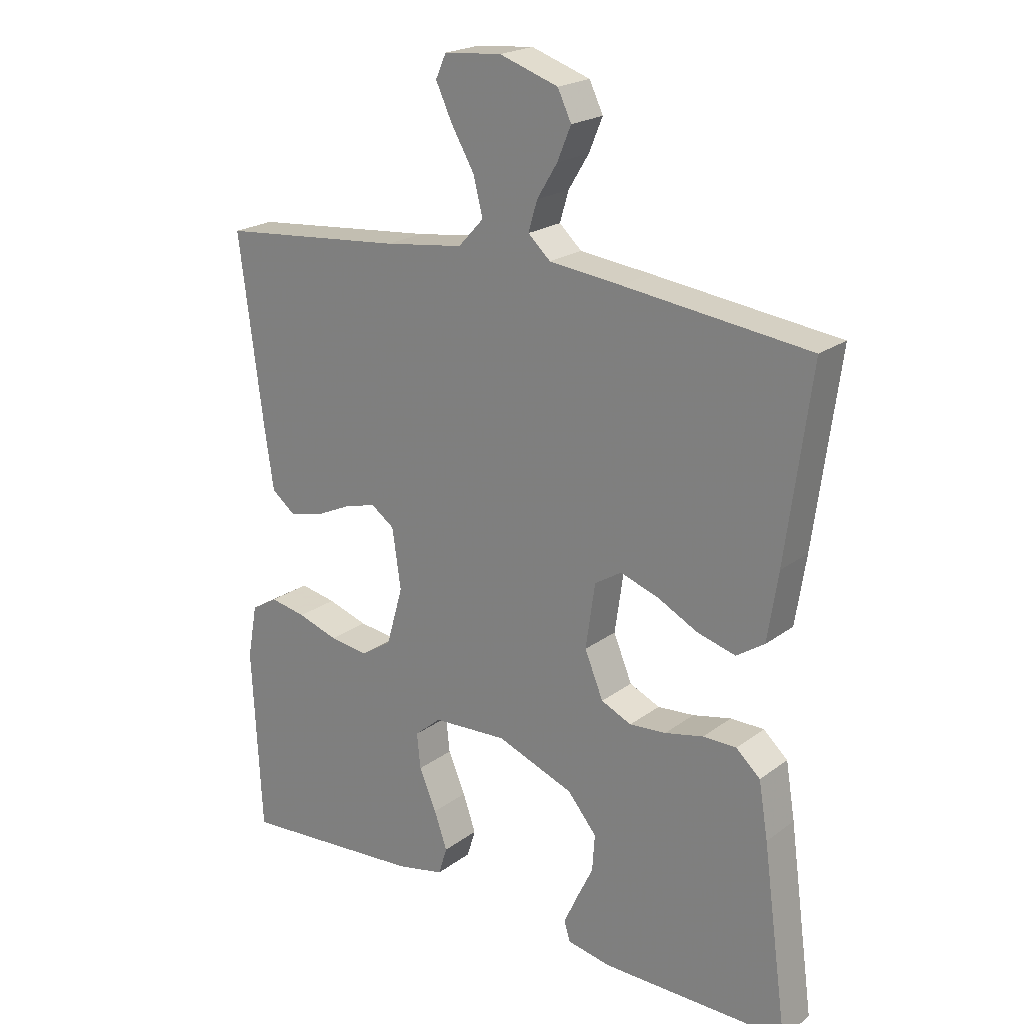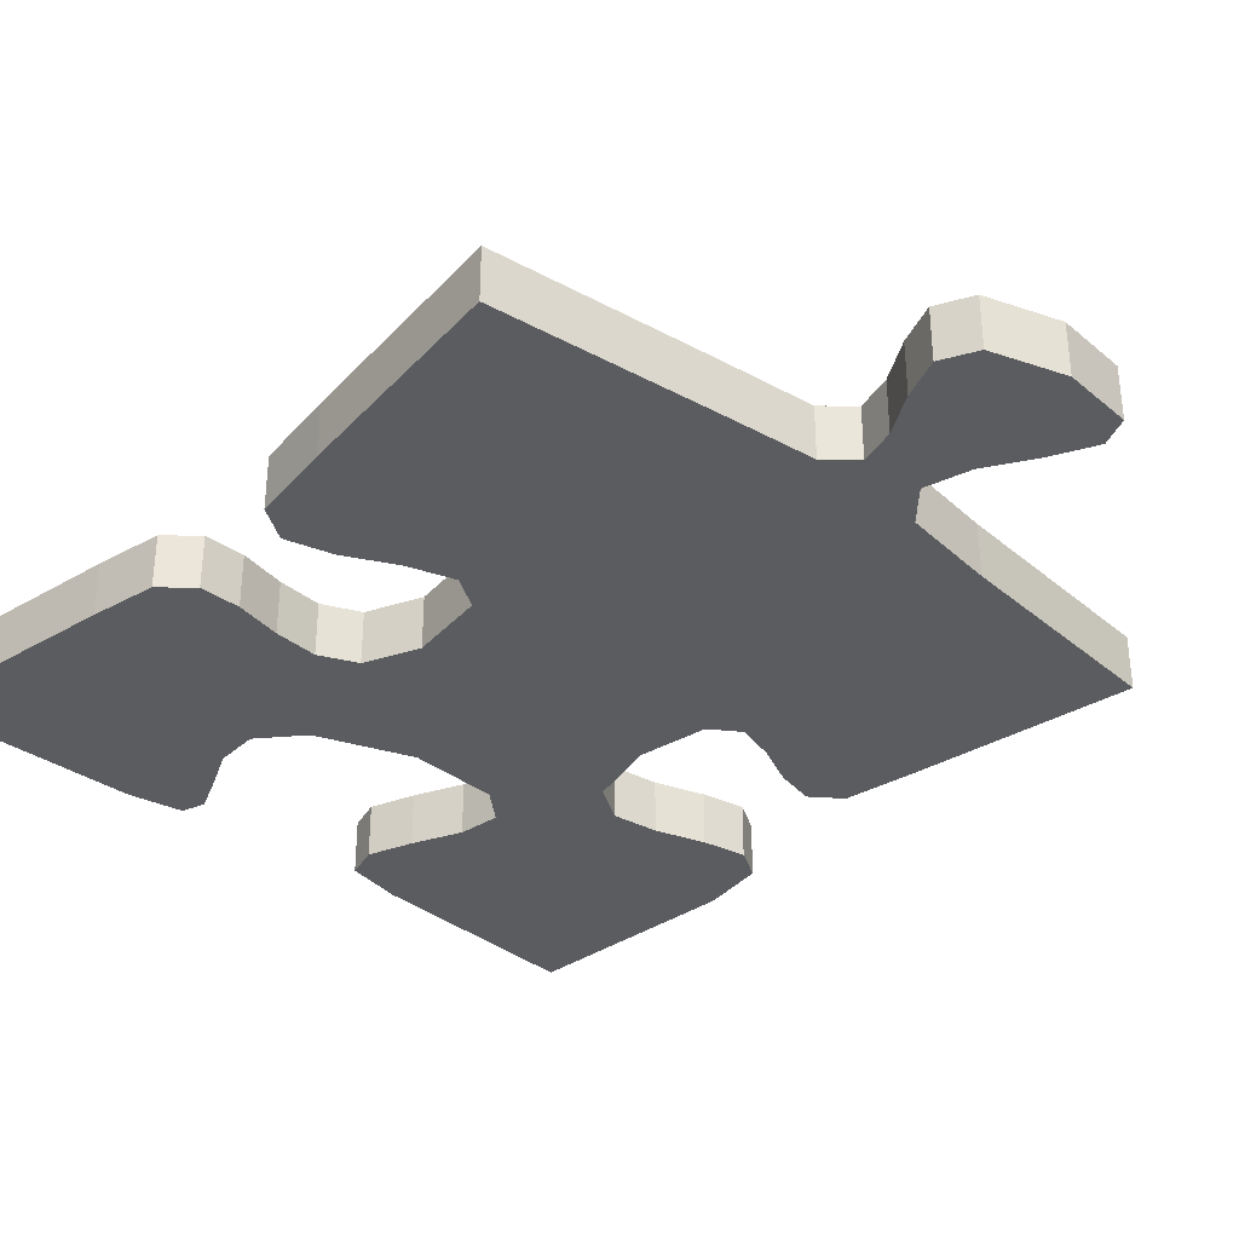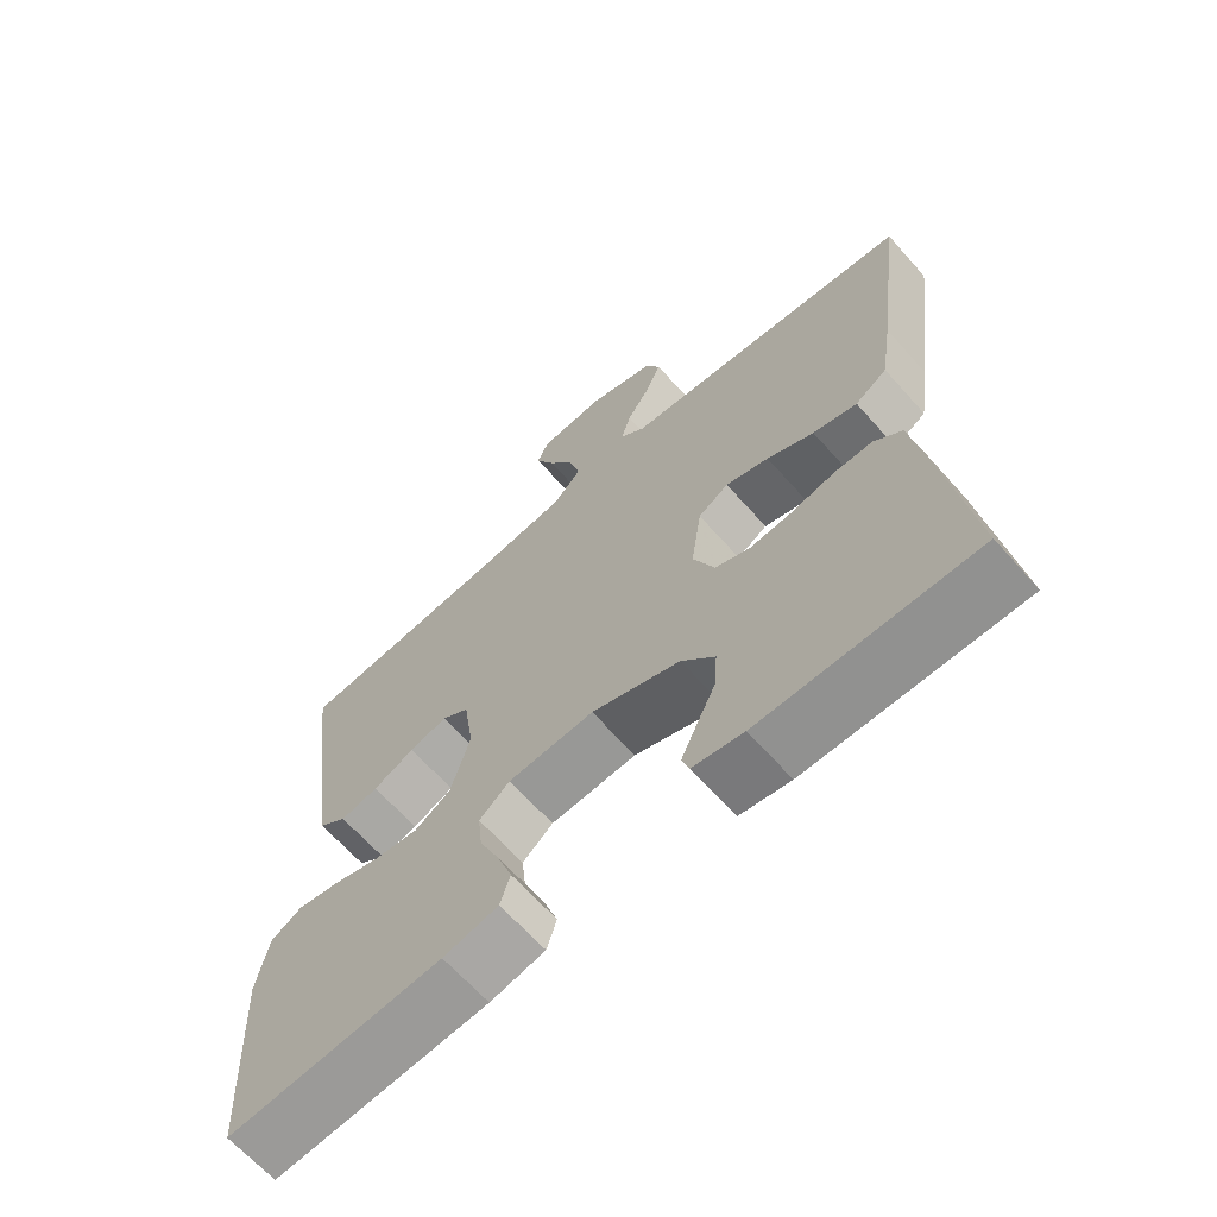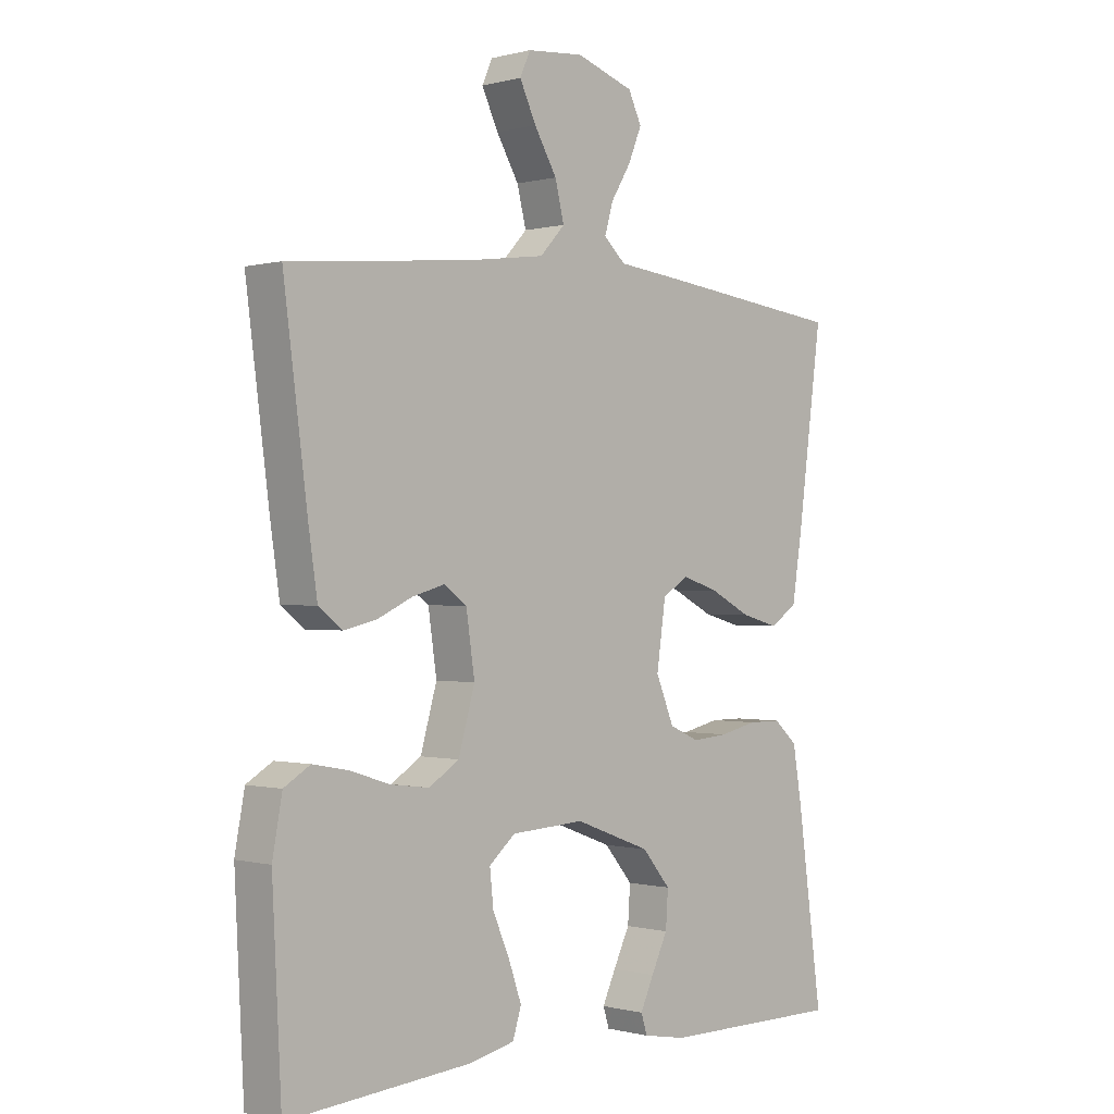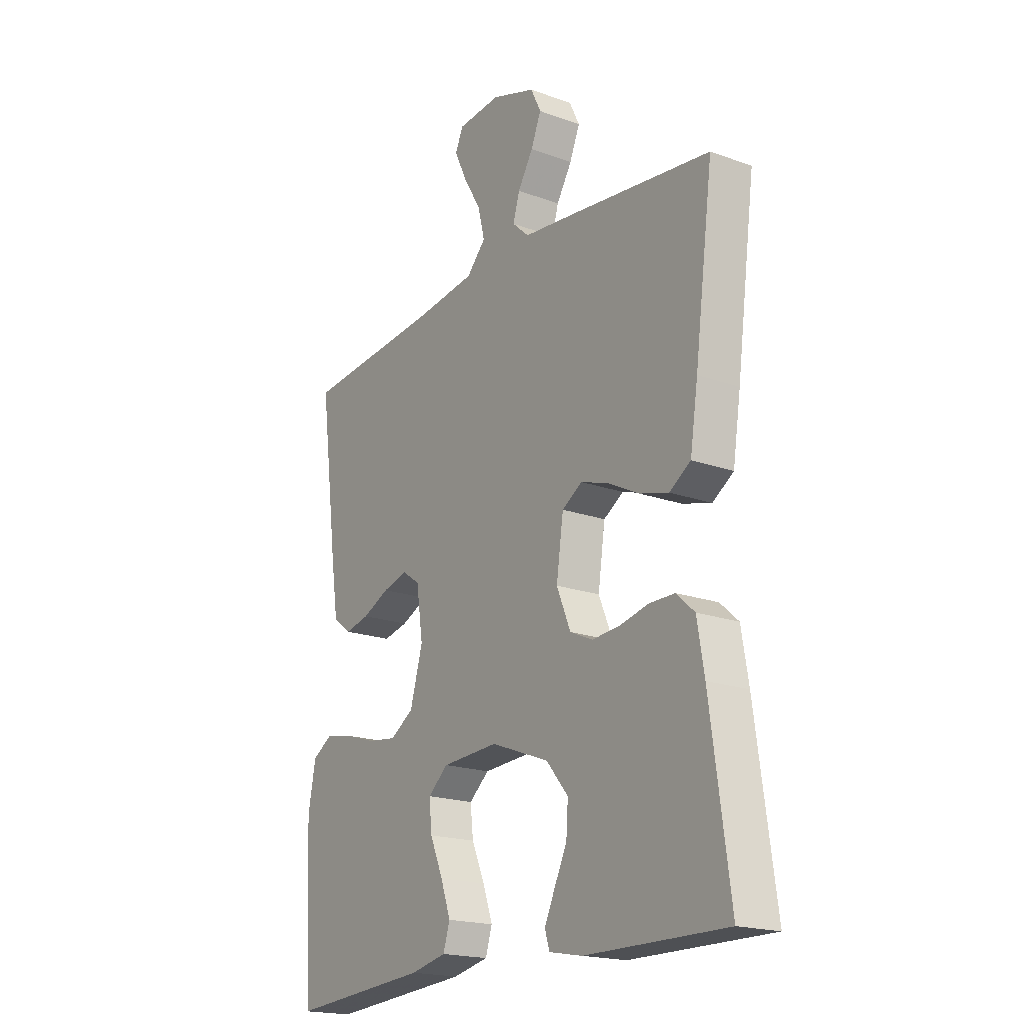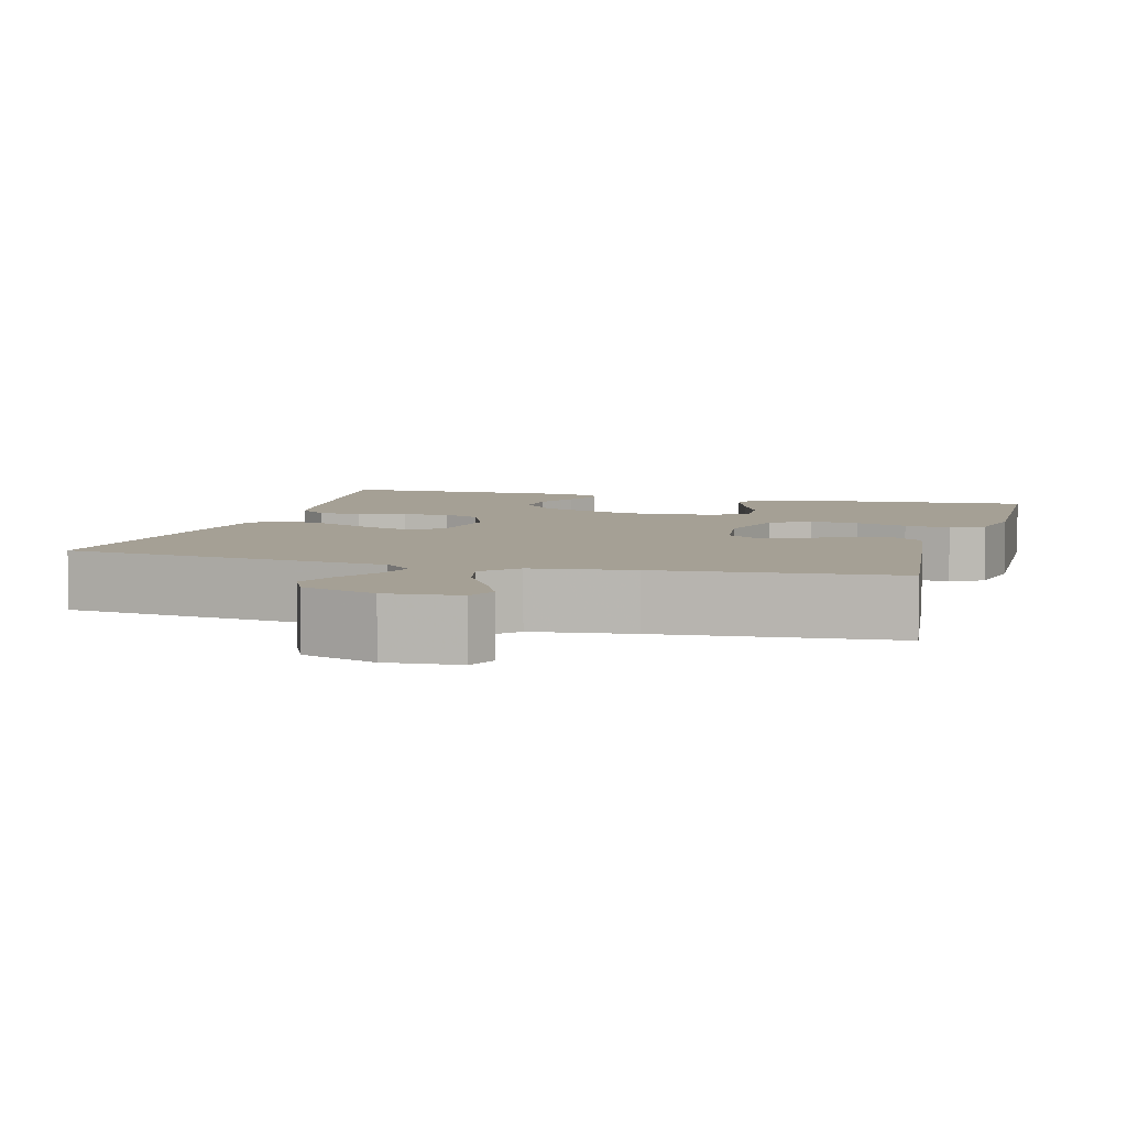
<metadata>
{"format":"obj","ext":"obj","renderer":"f3d","projection":"perspective","resolution":1024,"background":"white","views":[{"elev":21.3,"azim":-142.0,"up":"+Z"},{"elev":-33.8,"azim":-43.4,"up":"+Y"},{"elev":-66.0,"azim":-138.3,"up":"+Z"},{"elev":-0.2,"azim":134.4,"up":"+Z"},{"elev":-19.2,"azim":-124.3,"up":"+Z"},{"elev":5.9,"azim":15.9,"up":"+Y"}]}
</metadata>
<code>
v 0.5 0.07 0.5
v 0.461 0.07 0.2
v 0.446 0.07 0.099
v 0.407 0.07 0.069
v 0.354 0.07 0.081
v 0.296 0.07 0.108
v 0.243 0.07 0.123
v 0.205 0.07 0.096
v 0.191 0.07 0
v 0.218 0.07 -0.095
v 0.268 0.07 -0.127
v 0.331 0.07 -0.119
v 0.397 0.07 -0.098
v 0.456 0.07 -0.087
v 0.499 0.07 -0.113
v 0.515 0.07 -0.2
v 0.5 0.07 -0.5
v 0.2 0.07 -0.476
v 0.123 0.07 -0.459
v 0.109 0.07 -0.414
v 0.13 0.07 -0.354
v 0.158 0.07 -0.289
v 0.164 0.07 -0.232
v 0.121 0.07 -0.195
v 0 0.07 -0.188
v -0.125 0.07 -0.235
v -0.172 0.07 -0.291
v -0.168 0.07 -0.35
v -0.141 0.07 -0.406
v -0.119 0.07 -0.454
v -0.129 0.07 -0.486
v -0.2 0.07 -0.499
v -0.5 0.07 -0.5
v -0.459 0.07 -0.2
v -0.444 0.07 -0.11
v -0.405 0.07 -0.075
v -0.351 0.07 -0.075
v -0.289 0.07 -0.089
v -0.23 0.07 -0.094
v -0.181 0.07 -0.072
v -0.151 0.07 0
v -0.166 0.07 0.104
v -0.209 0.07 0.131
v -0.27 0.07 0.111
v -0.336 0.07 0.077
v -0.398 0.07 0.06
v -0.443 0.07 0.09
v -0.46 0.07 0.2
v -0.5 0.07 0.5
v -0.2 0.07 0.536
v -0.084 0.07 0.549
v -0.048 0.07 0.582
v -0.062 0.07 0.63
v -0.095 0.07 0.684
v -0.117 0.07 0.737
v -0.095 0.07 0.783
v 0 0.07 0.815
v 0.093 0.07 0.807
v 0.11 0.07 0.769
v 0.083 0.07 0.712
v 0.046 0.07 0.649
v 0.031 0.07 0.589
v 0.072 0.07 0.545
v 0.2 0.07 0.528
v 0.5 0 0.5
v 0.461 0 0.2
v 0.446 0 0.099
v 0.407 0 0.069
v 0.354 0 0.081
v 0.296 0 0.108
v 0.243 0 0.123
v 0.205 0 0.096
v 0.191 0 0
v 0.218 0 -0.095
v 0.268 0 -0.127
v 0.331 0 -0.119
v 0.397 0 -0.098
v 0.456 0 -0.087
v 0.499 0 -0.113
v 0.515 0 -0.2
v 0.5 0 -0.5
v 0.2 0 -0.476
v 0.123 0 -0.459
v 0.109 0 -0.414
v 0.13 0 -0.354
v 0.158 0 -0.289
v 0.164 0 -0.232
v 0.121 0 -0.195
v 0 0 -0.188
v -0.125 0 -0.235
v -0.172 0 -0.291
v -0.168 0 -0.35
v -0.141 0 -0.406
v -0.119 0 -0.454
v -0.129 0 -0.486
v -0.2 0 -0.499
v -0.5 0 -0.5
v -0.459 0 -0.2
v -0.444 0 -0.11
v -0.405 0 -0.075
v -0.351 0 -0.075
v -0.289 0 -0.089
v -0.23 0 -0.094
v -0.181 0 -0.072
v -0.151 0 0
v -0.166 0 0.104
v -0.209 0 0.131
v -0.27 0 0.111
v -0.336 0 0.077
v -0.398 0 0.06
v -0.443 0 0.09
v -0.46 0 0.2
v -0.5 0 0.5
v -0.2 0 0.536
v -0.084 0 0.549
v -0.048 0 0.582
v -0.062 0 0.63
v -0.095 0 0.684
v -0.117 0 0.737
v -0.095 0 0.783
v 0 0 0.815
v 0.093 0 0.807
v 0.11 0 0.769
v 0.083 0 0.712
v 0.046 0 0.649
v 0.031 0 0.589
v 0.072 0 0.545
v 0.2 0 0.528
f 58 59 60 61
f 56 57 58 61
f 56 61 62
f 53 54 55 56
f 52 53 56 62
f 51 52 62 63
f 44 45 46 47
f 43 44 47 48
f 35 36 37 38
f 35 38 39
f 34 35 39
f 33 34 39 40
f 28 29 30 31
f 28 31 32 33
f 19 20 21 22
f 17 18 19 22
f 17 22 23
f 16 17 23 24
f 12 13 14 15
f 11 12 15 16
f 3 4 5 6
f 3 6 7
f 64 1 2 3
f 64 3 7
f 63 64 7 8
f 51 63 8 9
f 50 51 9 10
f 43 48 49 50
f 42 43 50 10
f 41 42 10 11
f 40 41 11
f 27 28 33
f 26 27 33 40
f 25 26 40
f 24 25 40
f 11 16 24 40
f 125 124 123 122
f 125 122 121 120
f 126 125 120
f 120 119 118 117
f 126 120 117 116
f 127 126 116 115
f 111 110 109 108
f 112 111 108 107
f 102 101 100 99
f 103 102 99
f 103 99 98
f 104 103 98 97
f 95 94 93 92
f 97 96 95 92
f 86 85 84 83
f 86 83 82 81
f 87 86 81
f 88 87 81 80
f 79 78 77 76
f 80 79 76 75
f 70 69 68 67
f 71 70 67
f 67 66 65 128
f 71 67 128
f 72 71 128 127
f 73 72 127 115
f 74 73 115 114
f 114 113 112 107
f 74 114 107 106
f 75 74 106 105
f 75 105 104
f 97 92 91
f 104 97 91 90
f 104 90 89
f 104 89 88
f 104 88 80 75
f 1 65 66 2
f 2 66 67 3
f 3 67 68 4
f 4 68 69 5
f 5 69 70 6
f 6 70 71 7
f 7 71 72 8
f 8 72 73 9
f 9 73 74 10
f 10 74 75 11
f 11 75 76 12
f 12 76 77 13
f 13 77 78 14
f 14 78 79 15
f 15 79 80 16
f 16 80 81 17
f 17 81 82 18
f 18 82 83 19
f 19 83 84 20
f 20 84 85 21
f 21 85 86 22
f 22 86 87 23
f 23 87 88 24
f 24 88 89 25
f 25 89 90 26
f 26 90 91 27
f 27 91 92 28
f 28 92 93 29
f 29 93 94 30
f 30 94 95 31
f 31 95 96 32
f 32 96 97 33
f 33 97 98 34
f 34 98 99 35
f 35 99 100 36
f 36 100 101 37
f 37 101 102 38
f 38 102 103 39
f 39 103 104 40
f 40 104 105 41
f 41 105 106 42
f 42 106 107 43
f 43 107 108 44
f 44 108 109 45
f 45 109 110 46
f 46 110 111 47
f 47 111 112 48
f 48 112 113 49
f 49 113 114 50
f 50 114 115 51
f 51 115 116 52
f 52 116 117 53
f 53 117 118 54
f 54 118 119 55
f 55 119 120 56
f 56 120 121 57
f 57 121 122 58
f 58 122 123 59
f 59 123 124 60
f 60 124 125 61
f 61 125 126 62
f 62 126 127 63
f 63 127 128 64
f 64 128 65 1

</code>
